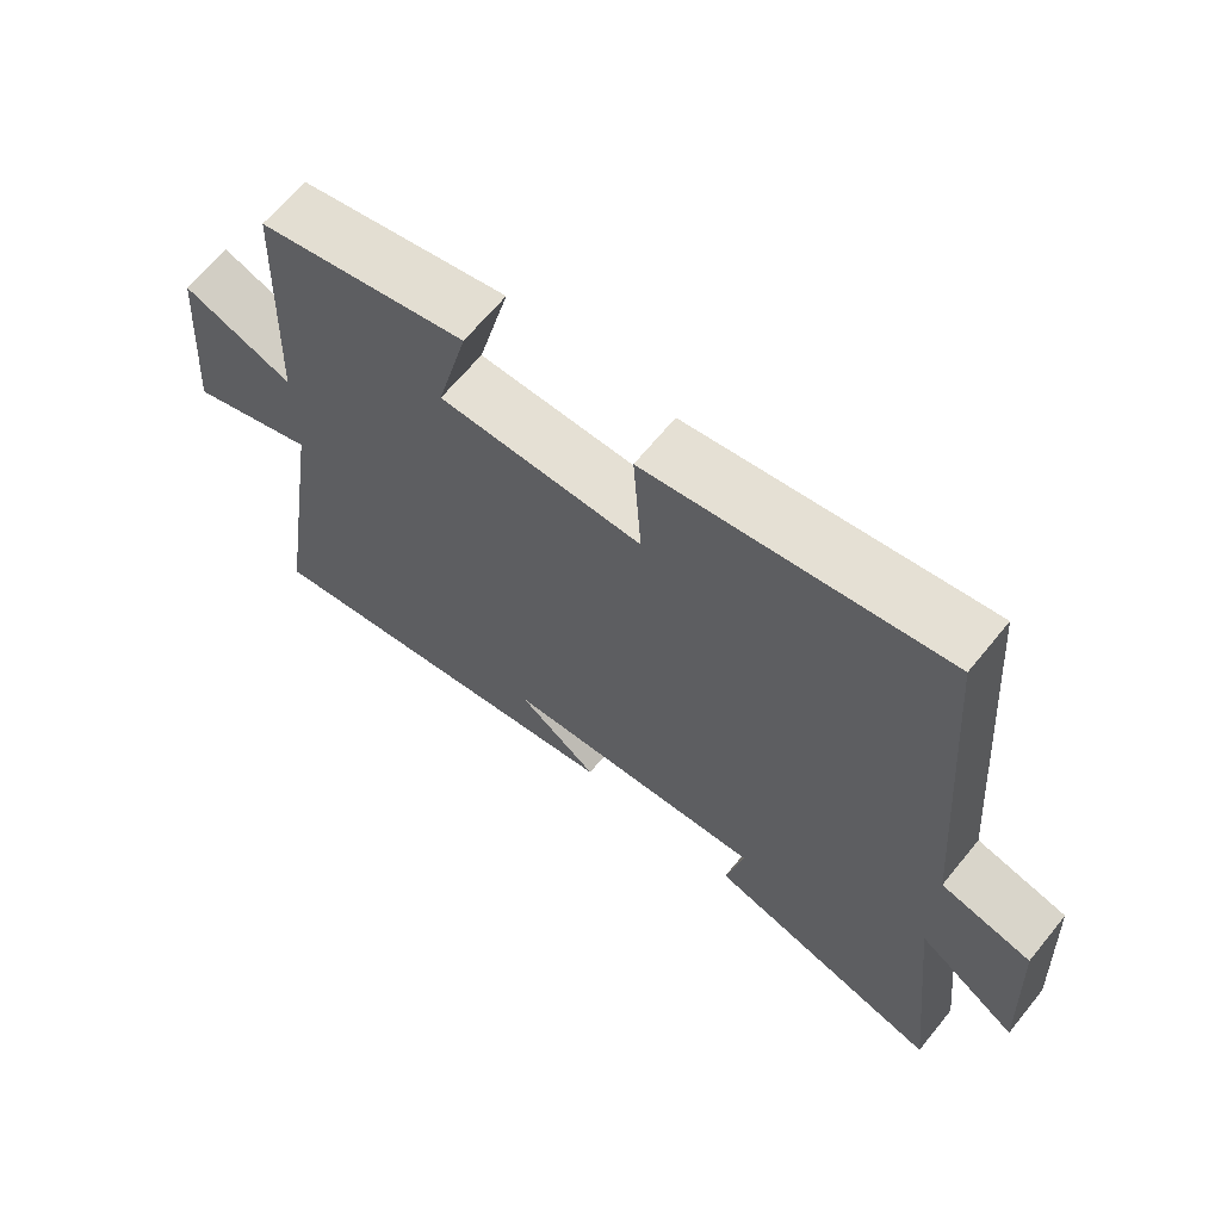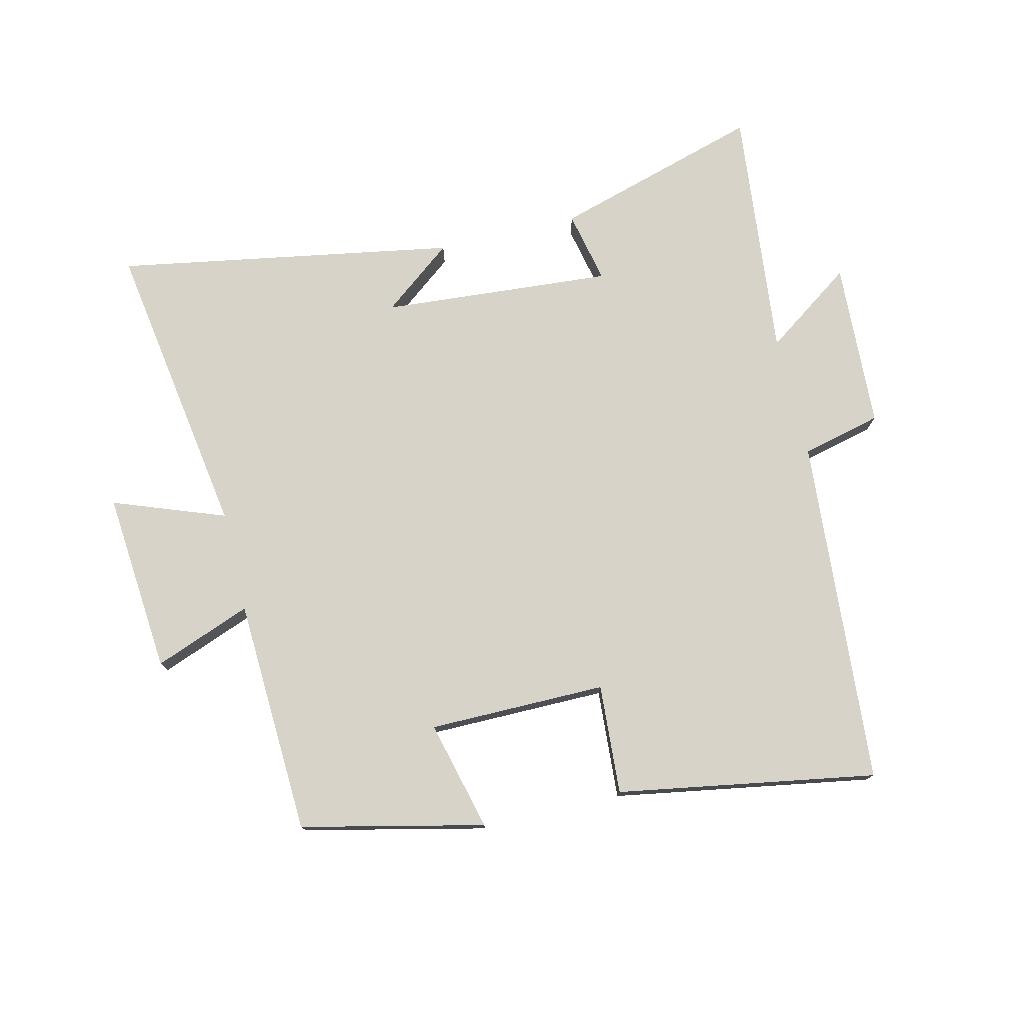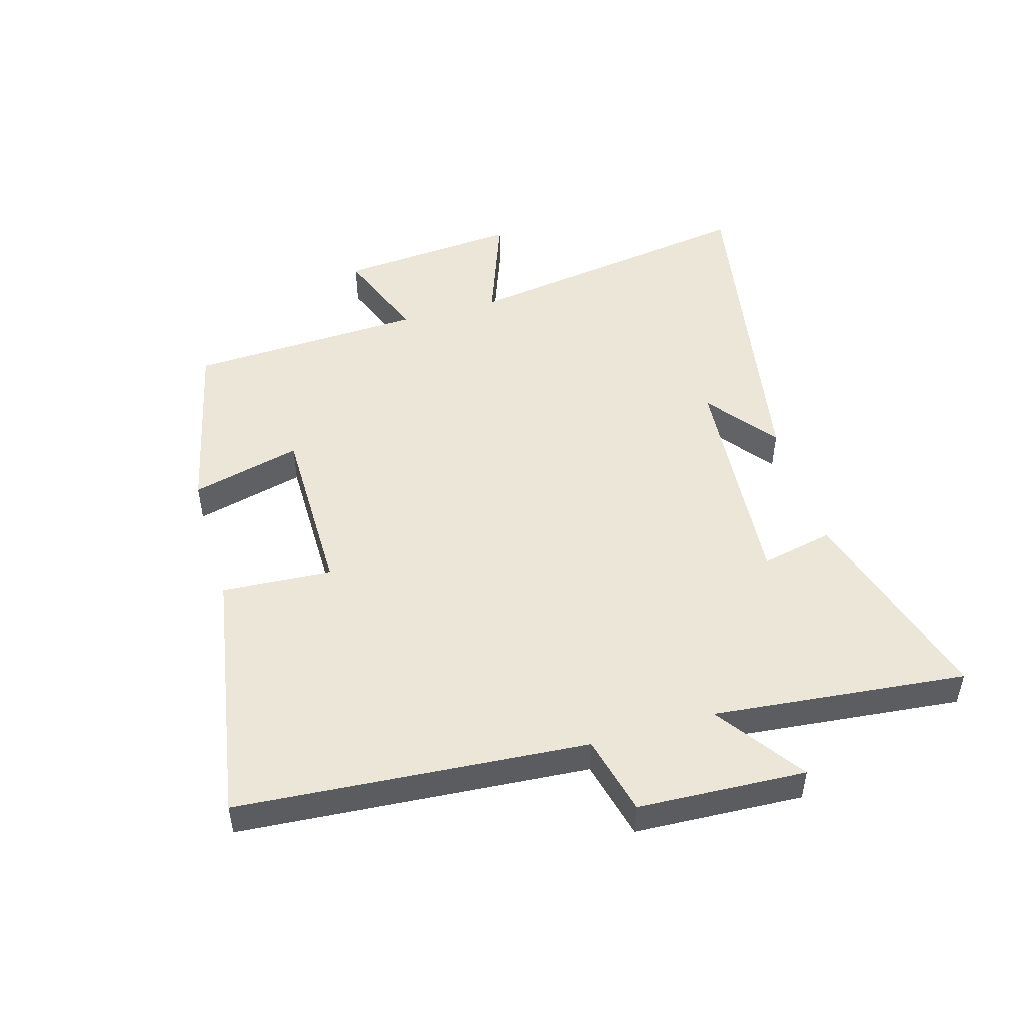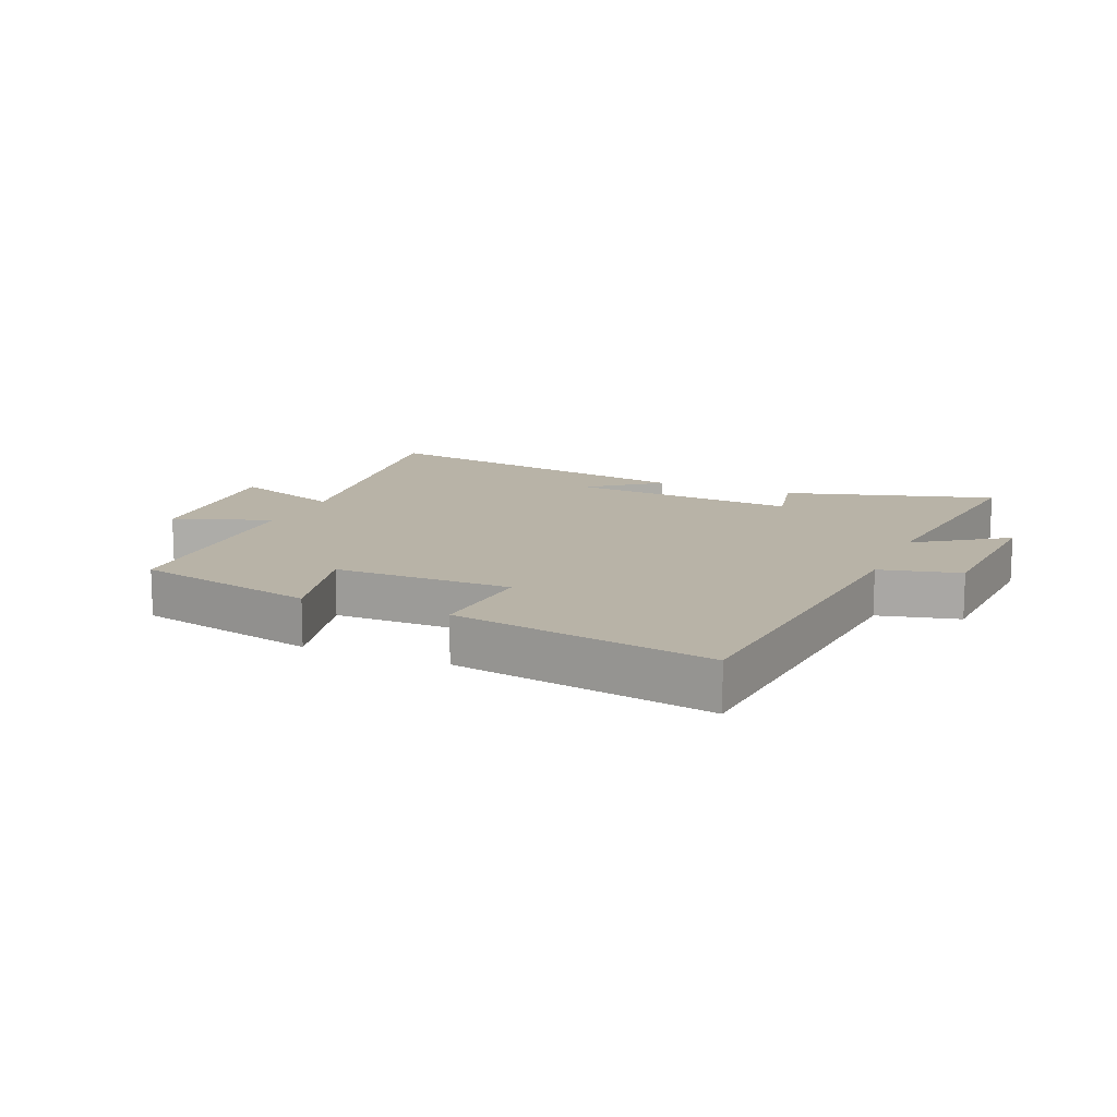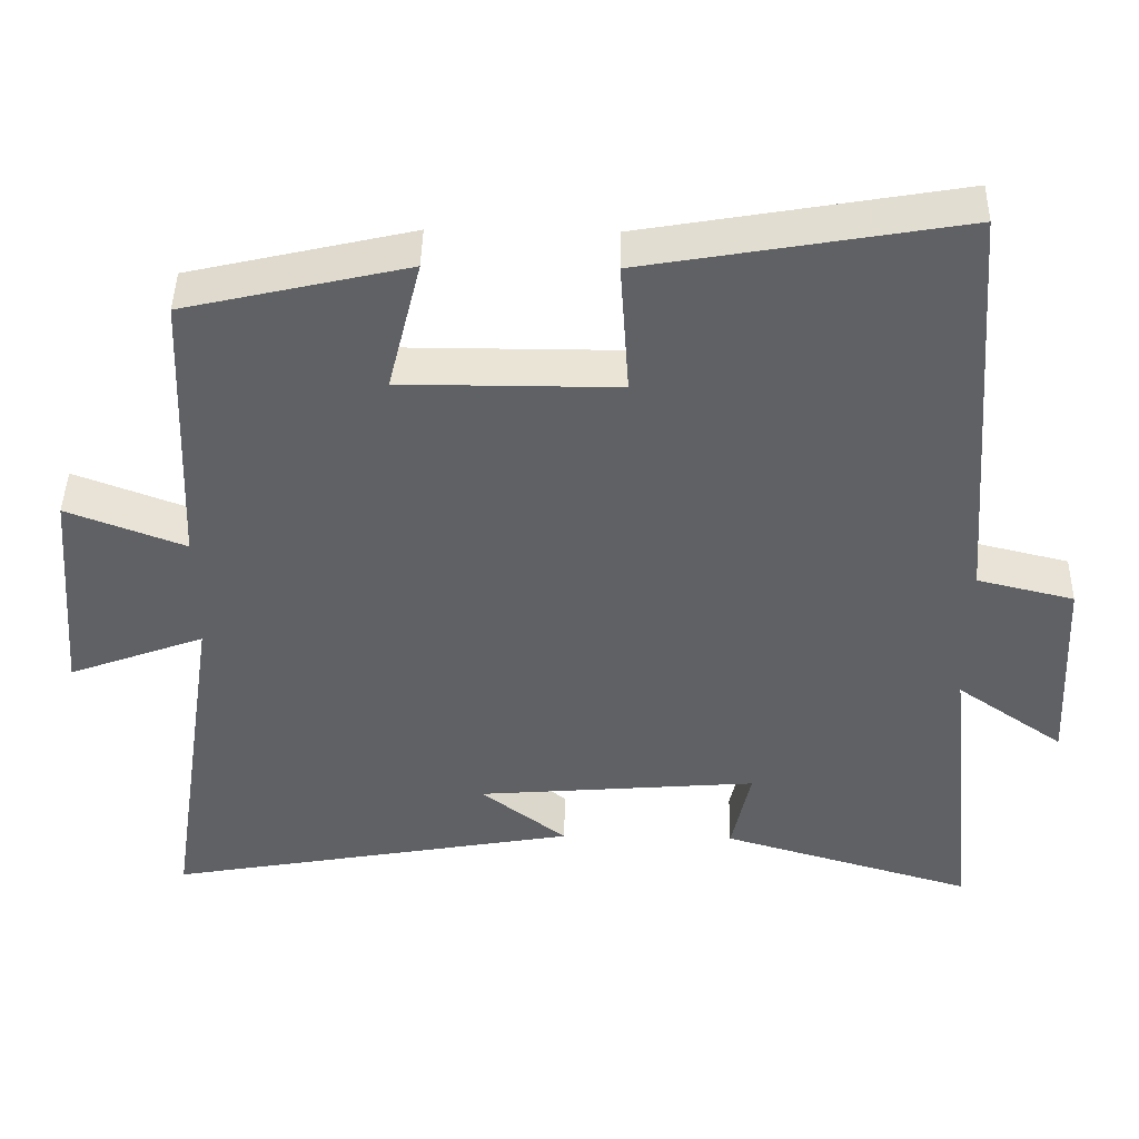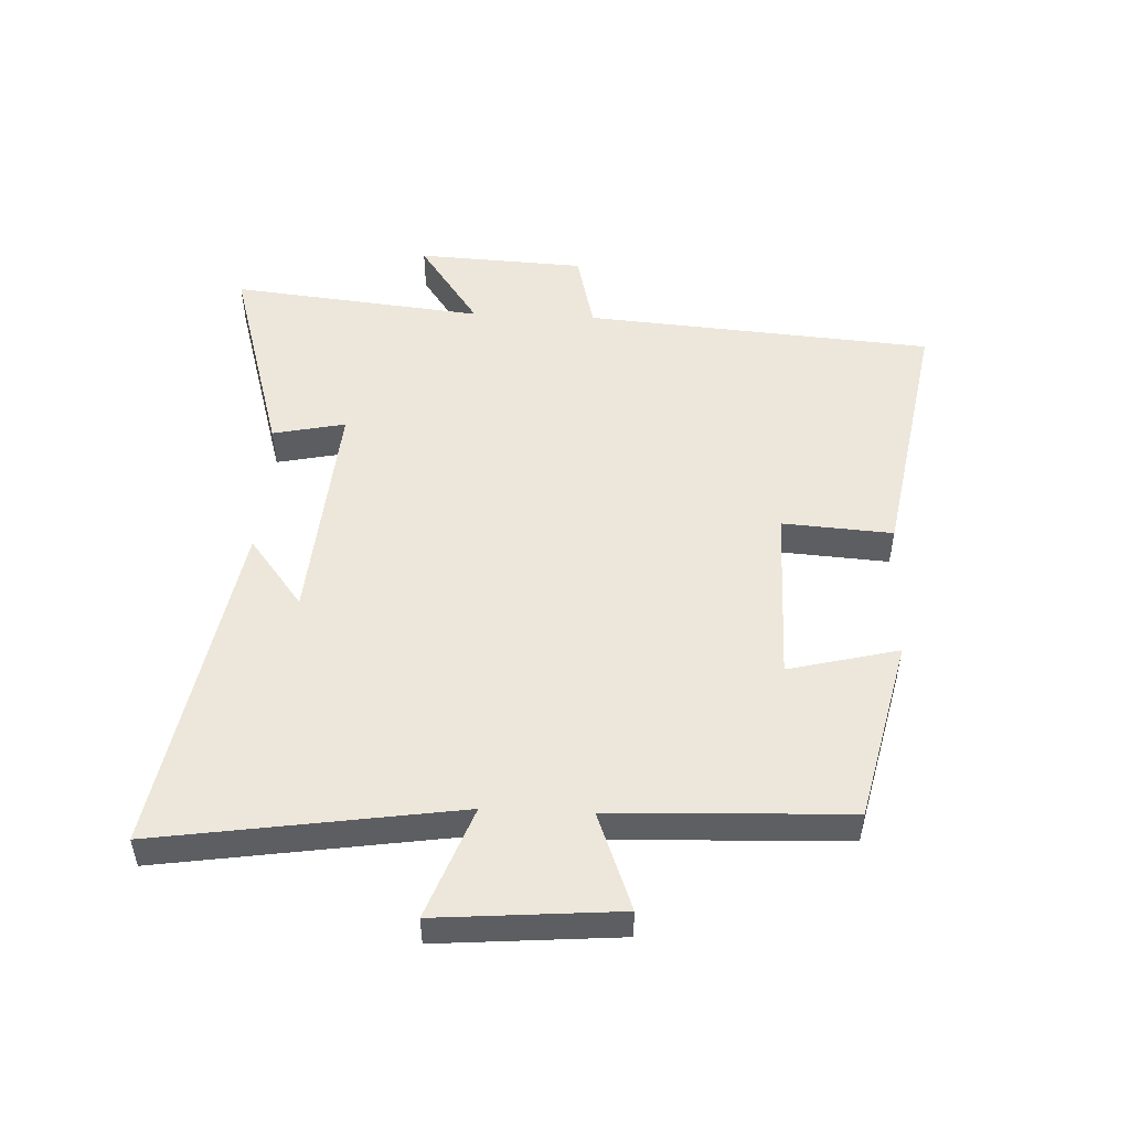
<metadata>
{"format":"obj","ext":"obj","renderer":"f3d","projection":"perspective","resolution":1024,"background":"white","views":[{"elev":65.9,"azim":39.2,"up":"+Z"},{"elev":76.5,"azim":-13.6,"up":"+Y"},{"elev":49.2,"azim":73.7,"up":"+Y"},{"elev":12.9,"azim":23.2,"up":"+Y"},{"elev":43.8,"azim":1.1,"up":"+Z"},{"elev":50.5,"azim":-87.4,"up":"+Y"}]}
</metadata>
<code>
v -0.484 0.07 0.432
v -0.19 0.07 0.5
v -0.234 0.07 0.323
v 0.052 0.07 0.323
v 0.04 0.07 0.5
v 0.456 0.07 0.572
v 0.5 0.07 0.011
v 0.628 0.07 -0.02
v 0.642 0.07 -0.29
v 0.5 0.07 -0.191
v 0.543 0.07 -0.598
v 0.208 0.07 -0.5
v 0.233 0.07 -0.383
v -0.139 0.07 -0.413
v -0.026 0.07 -0.5
v -0.573 0.07 -0.597
v -0.5 0.07 -0.114
v -0.68 0.07 -0.181
v -0.656 0.07 0.111
v -0.5 0.07 0.052
v -0.484 0 0.432
v -0.19 0 0.5
v -0.234 0 0.323
v 0.052 0 0.323
v 0.04 0 0.5
v 0.456 0 0.572
v 0.5 0 0.011
v 0.628 0 -0.02
v 0.642 0 -0.29
v 0.5 0 -0.191
v 0.543 0 -0.598
v 0.208 0 -0.5
v 0.233 0 -0.383
v -0.139 0 -0.413
v -0.026 0 -0.5
v -0.573 0 -0.597
v -0.5 0 -0.114
v -0.68 0 -0.181
v -0.656 0 0.111
v -0.5 0 0.052
f 17 18 19 20
f 17 20 1 2
f 16 17 2 3
f 14 15 16
f 14 16 3 4
f 13 14 4
f 10 11 12 13
f 10 13 4 5
f 7 8 9 10
f 5 6 7 10
f 40 39 38 37
f 22 21 40 37
f 23 22 37 36
f 36 35 34
f 24 23 36 34
f 24 34 33
f 33 32 31 30
f 25 24 33 30
f 30 29 28 27
f 30 27 26 25
f 1 21 22 2
f 2 22 23 3
f 3 23 24 4
f 4 24 25 5
f 5 25 26 6
f 6 26 27 7
f 7 27 28 8
f 8 28 29 9
f 9 29 30 10
f 10 30 31 11
f 11 31 32 12
f 12 32 33 13
f 13 33 34 14
f 14 34 35 15
f 15 35 36 16
f 16 36 37 17
f 17 37 38 18
f 18 38 39 19
f 19 39 40 20
f 20 40 21 1

</code>
